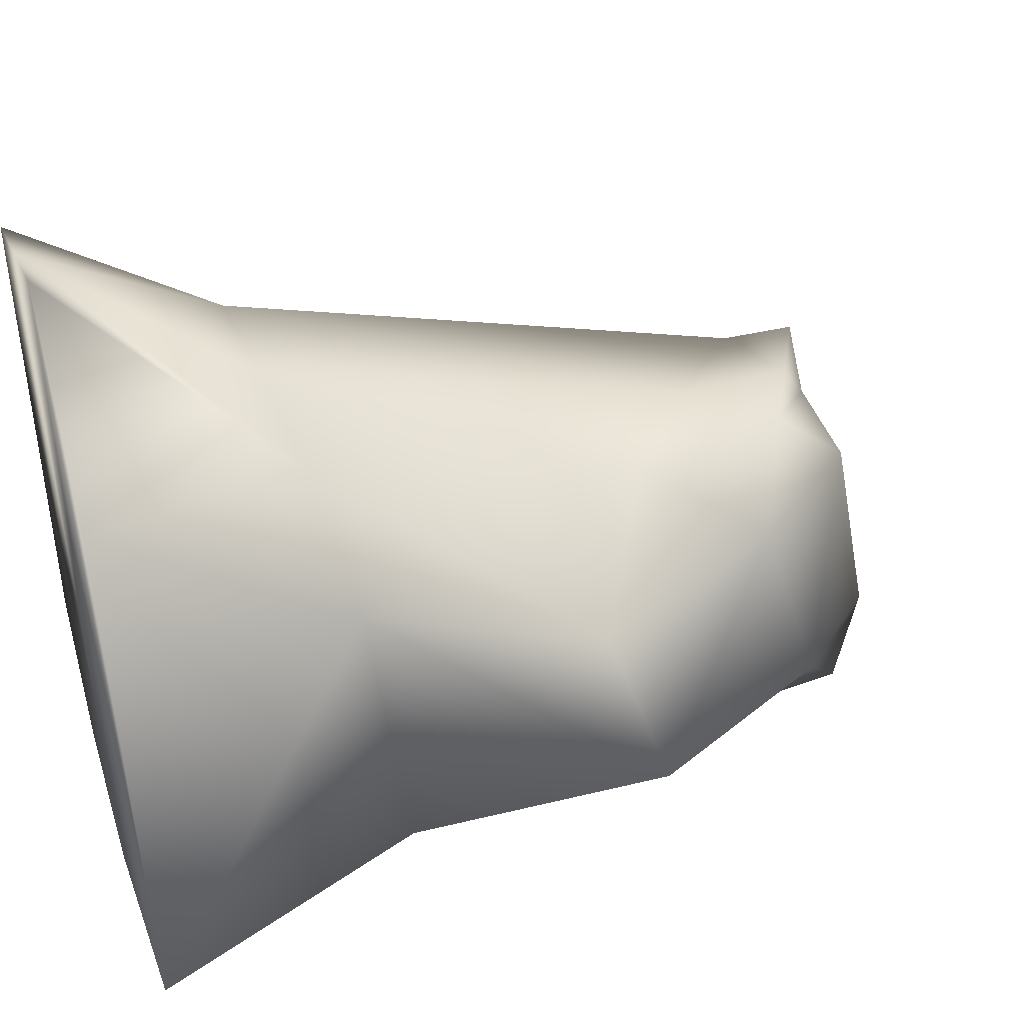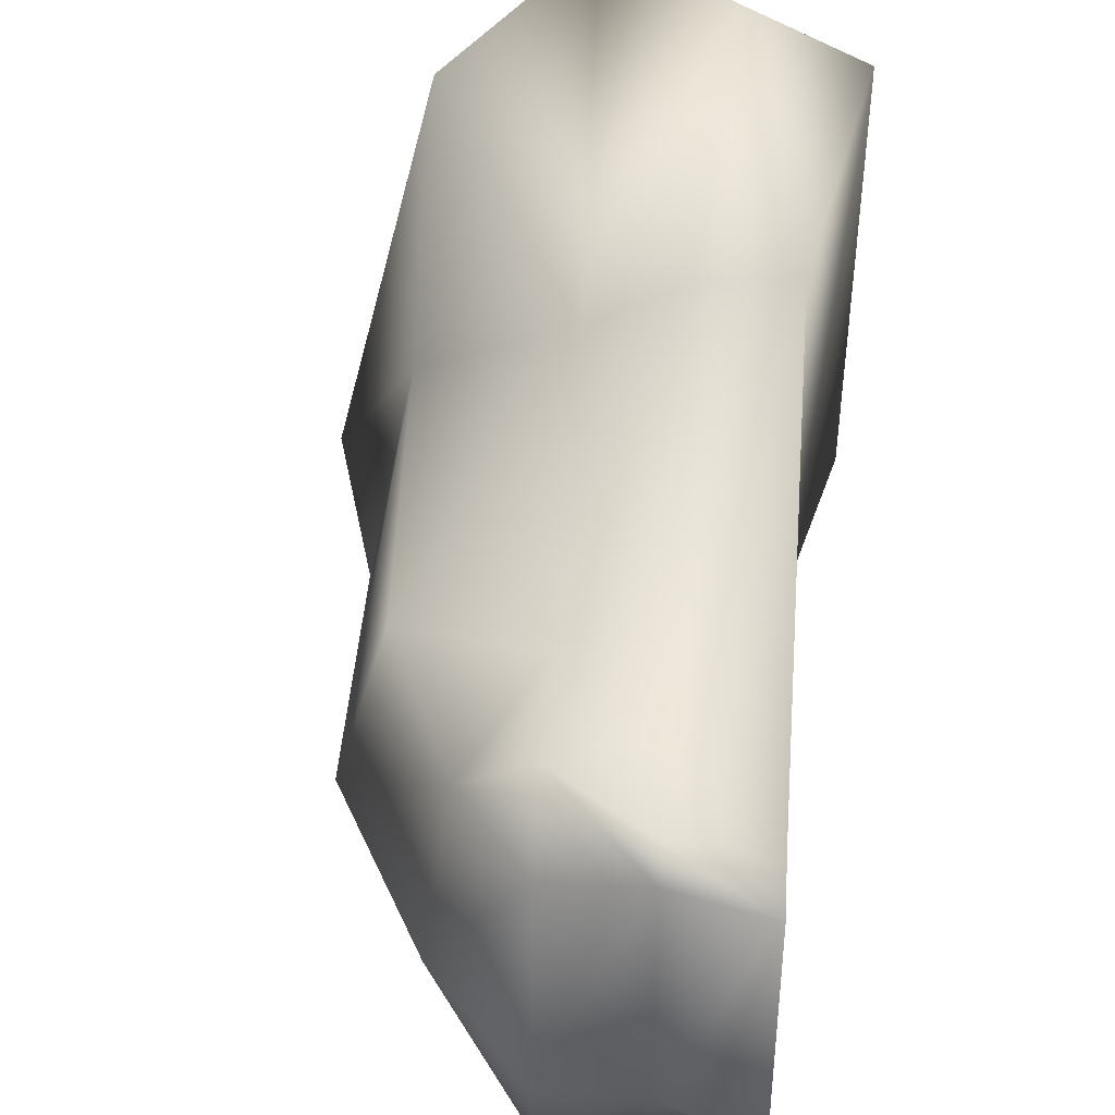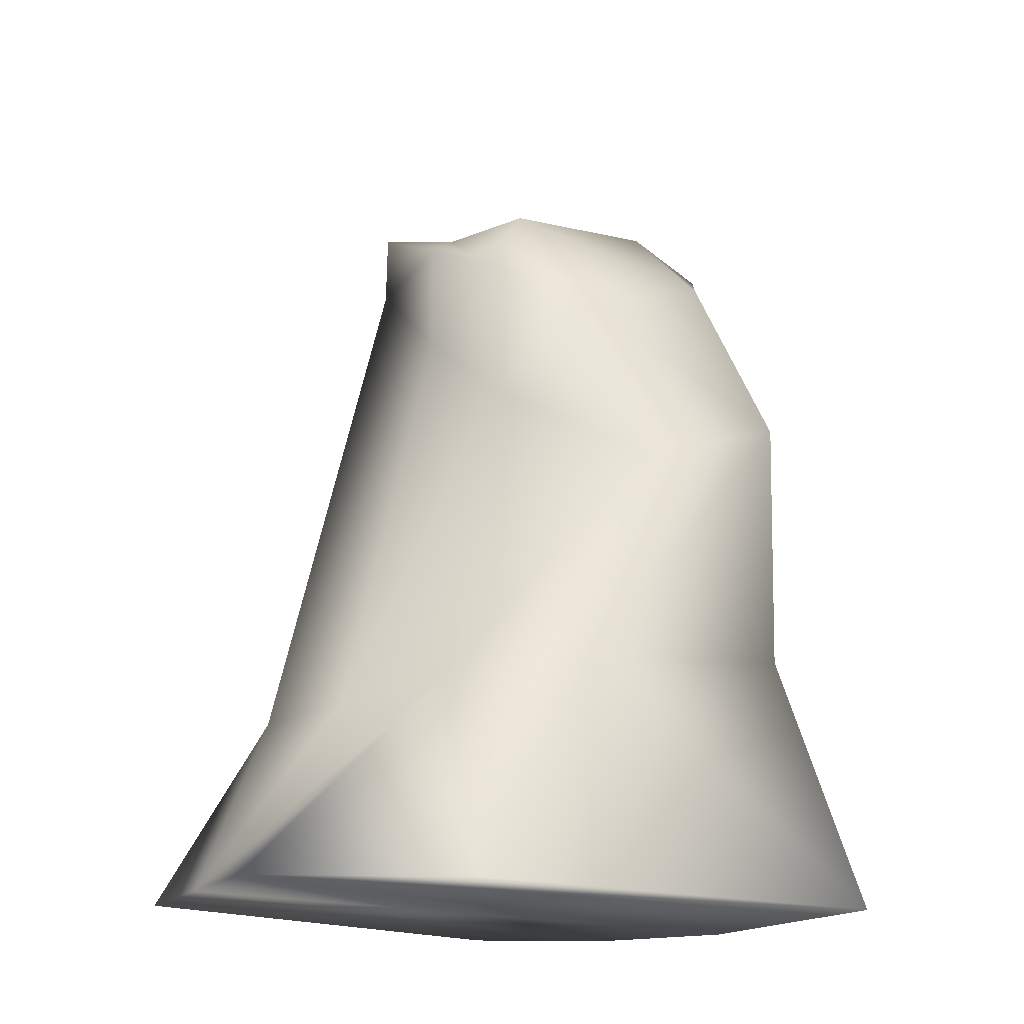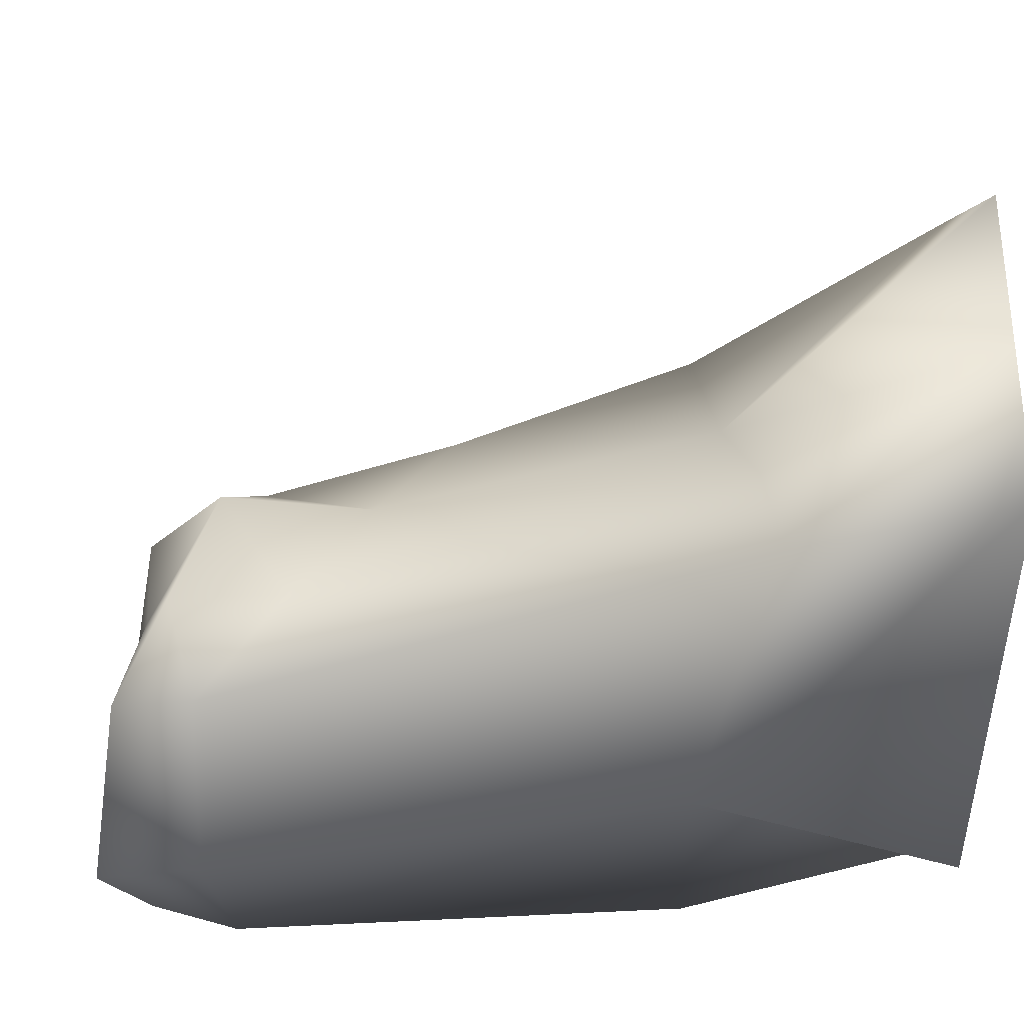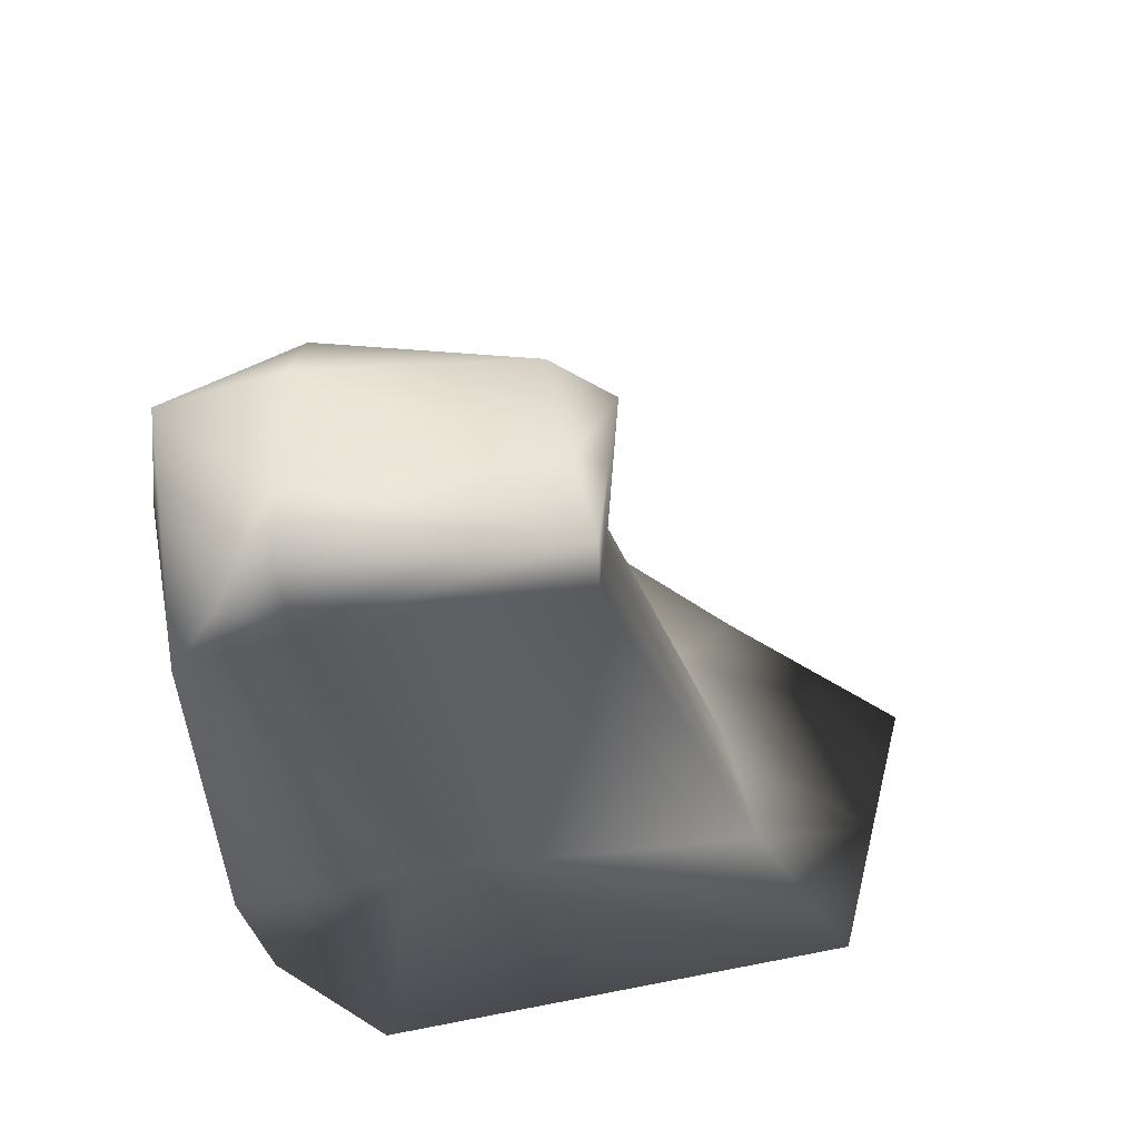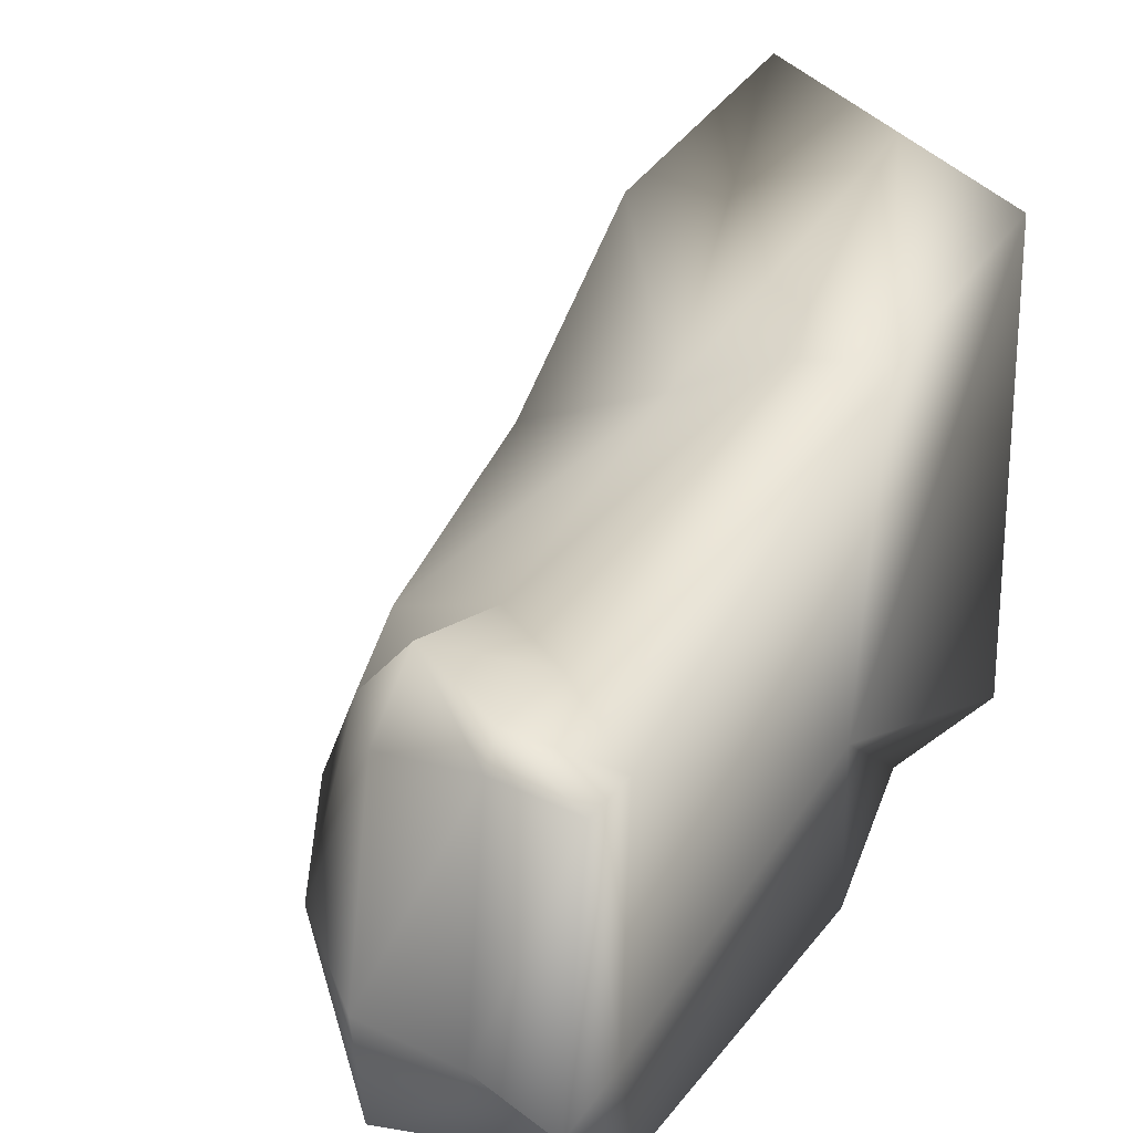
<metadata>
{"format":"obj","ext":"obj","renderer":"f3d","projection":"perspective","resolution":1024,"background":"white","views":[{"elev":42.7,"azim":72.5,"up":"+Z"},{"elev":44.7,"azim":-175.7,"up":"+Z"},{"elev":-16.1,"azim":40.4,"up":"+Y"},{"elev":44.9,"azim":-93.2,"up":"+Z"},{"elev":57.8,"azim":-101.6,"up":"+Y"},{"elev":22.8,"azim":-153.0,"up":"+Z"}]}
</metadata>
<code>
g Inst_rock3_
v -31.92 -4e-06 29.66
v -26.73 -1.2e-05 154
v -50.97 -1.4e-05 142.4
v -50.97 -7e-06 48.9
v -40.7 139 45.26
v -40.7 136.1 92.31
v -40.7 150.1 91.93
v -40.7 158.2 43.69
v -40.7 36.32 123.9
v -40.7 48.87 58.34
v -21.73 38.15 122.9
v 48.5 5e-06 47.76
v 36 48.88 58.34
v 26.75 43.96 105.2
v 26.75 -3e-06 136.7
v -2.487 0 25.61
v -2.487 48.87 25.97
v -2.487 -1e-05 165.7
v -40.7 48.87 25.97
v -2.487 42.1 114.9
v -2.487 145 91.55
v 12.13 124.5 89.06
v 16.76 134.2 55.36
v -2.487 153 50.85
v -2.487 104.3 98.89
v -21.59 119.7 97.73
v -40.7 133.7 25.97
v 36 97.77 57.08
v 26.75 88.45 86.57
v -2.487 122 25.97
v -40.7 148.6 34.36
v -2.487 149.2 29.46
v -2.487 131.4 103.6
v -21.49 140.7 97.76
v -21.49 144.8 91.74
v -21.49 151.4 45.93
f 7 6 34
f 6 7 5
f 8 5 7
f 5 8 31
f 36 31 8
f 31 36 32
f 24 32 36
f 32 24 23
f 21 23 24
f 23 21 22
f 33 22 21
f 22 33 25
f 26 25 33
f 25 26 11
f 9 11 26
f 11 9 2
f 3 2 9
f 2 3 1
f 36 8 7
f 35 7 34
f 7 35 36
f 24 36 35
f 4 3 10
f 9 10 3
f 10 9 6
f 26 6 9
f 6 26 34
f 33 34 26
f 34 33 35
f 21 35 33
f 35 21 24
f 3 4 1
f 10 1 4
f 5 31 27
f 32 27 31
f 27 32 30
f 23 30 32
f 30 23 28
f 22 28 23
f 28 22 29
f 25 29 22
f 29 25 20
f 11 20 25
f 28 29 14
f 20 14 29
f 14 20 15
f 6 5 10
f 27 10 5
f 10 27 19
f 30 19 27
f 19 30 17
f 28 17 30
f 17 28 13
f 14 13 28
f 13 14 12
f 15 12 14
f 12 15 18
f 20 18 15
f 18 20 2
f 11 2 20
f 12 18 16
f 2 16 18
f 16 2 1
f 10 19 1
f 17 1 19
f 1 17 16
f 13 16 17
f 16 13 12

</code>
